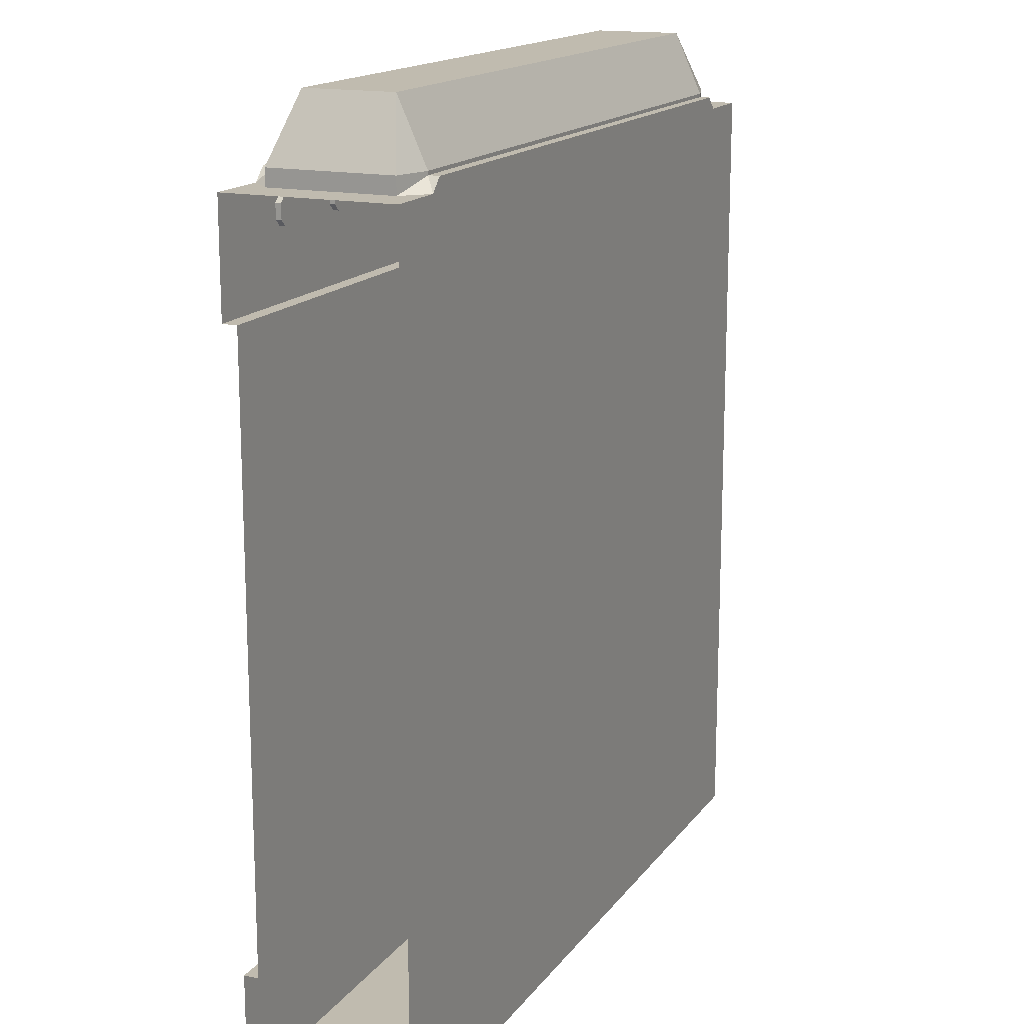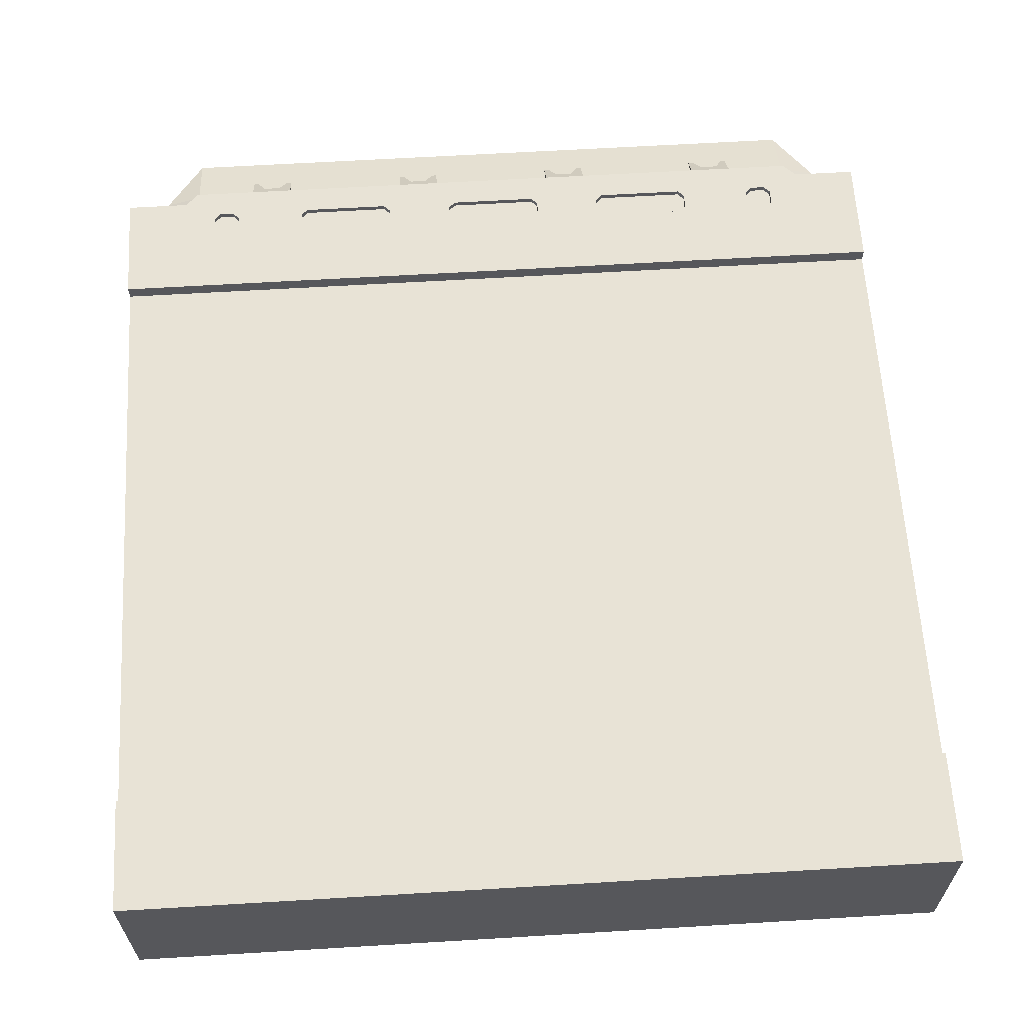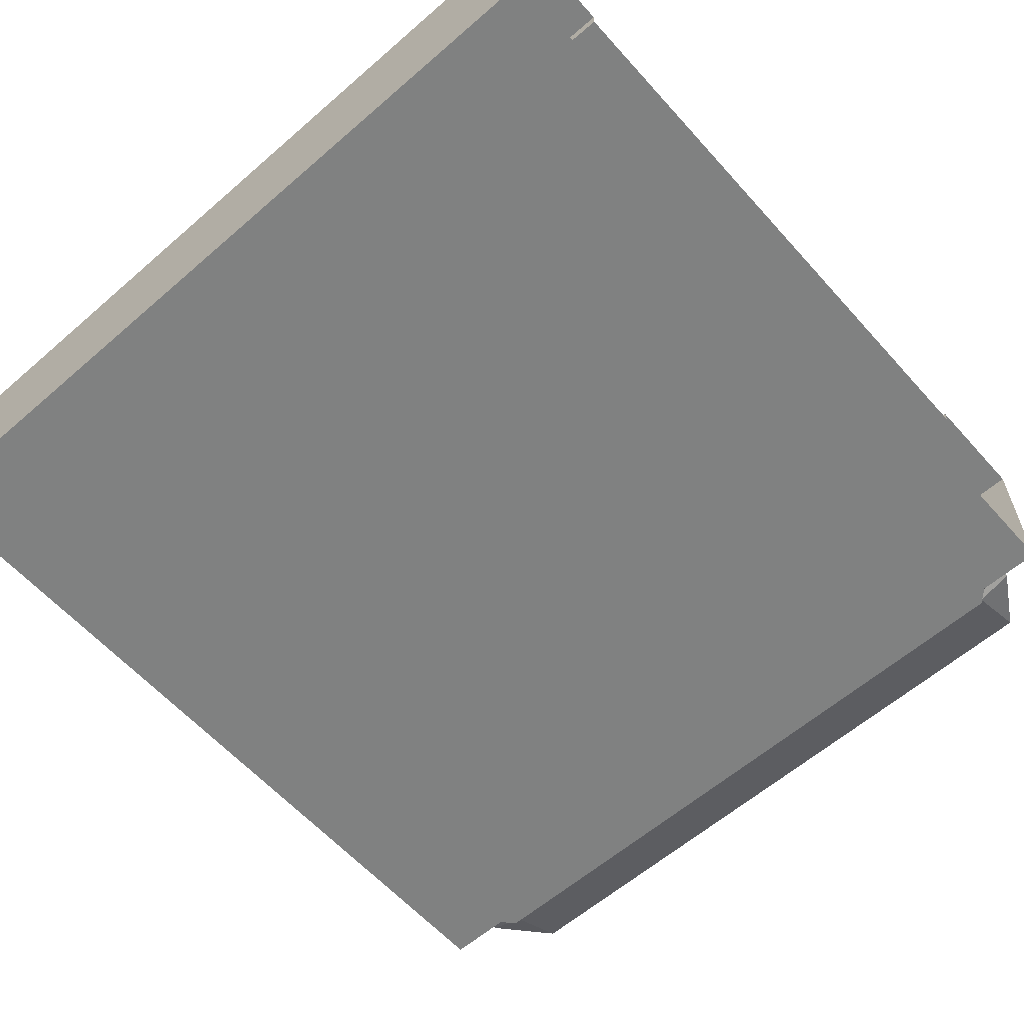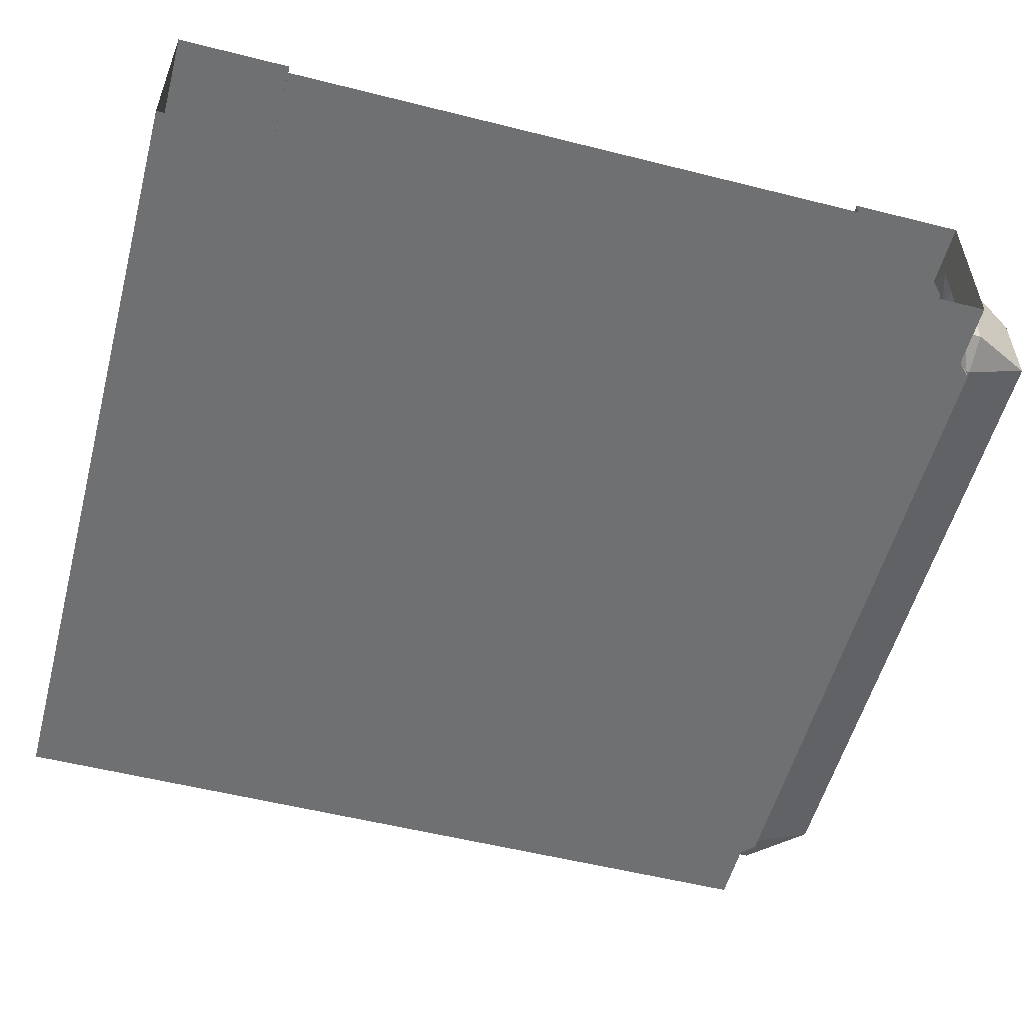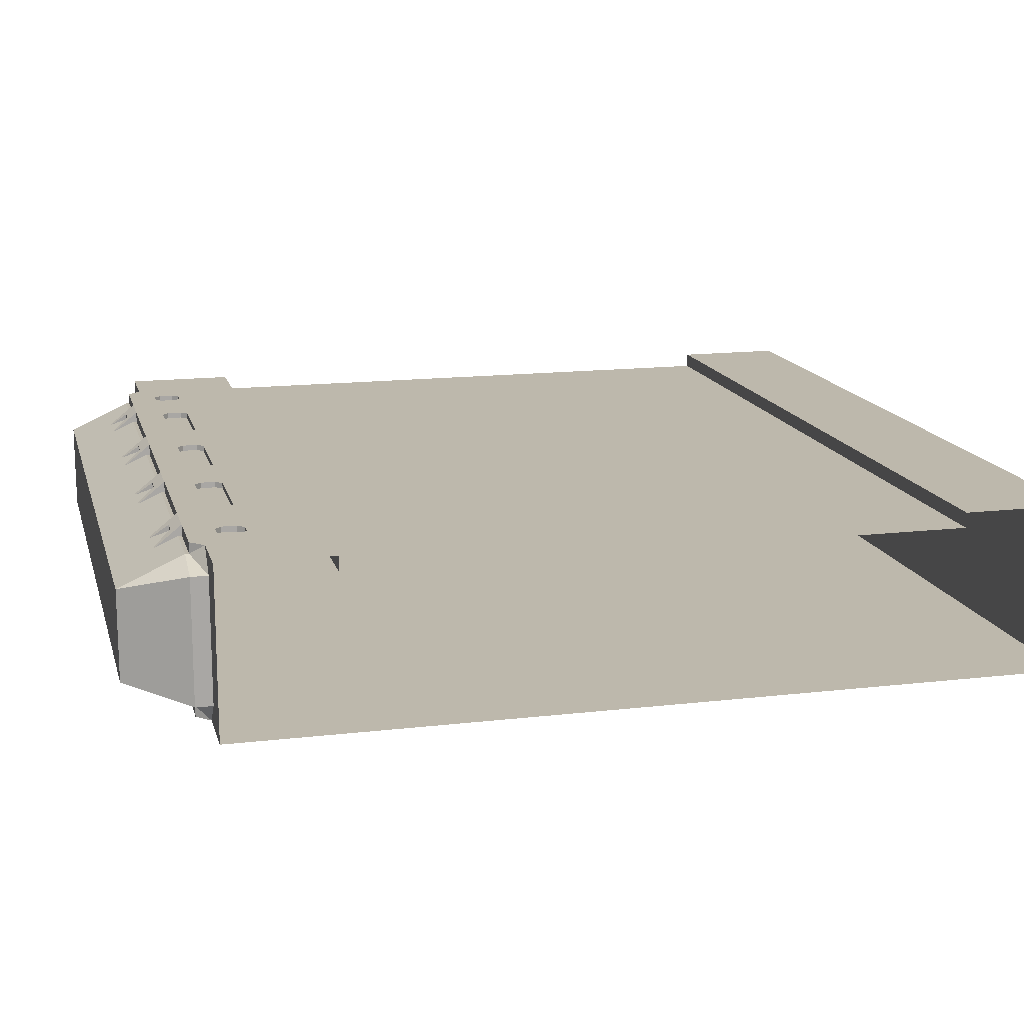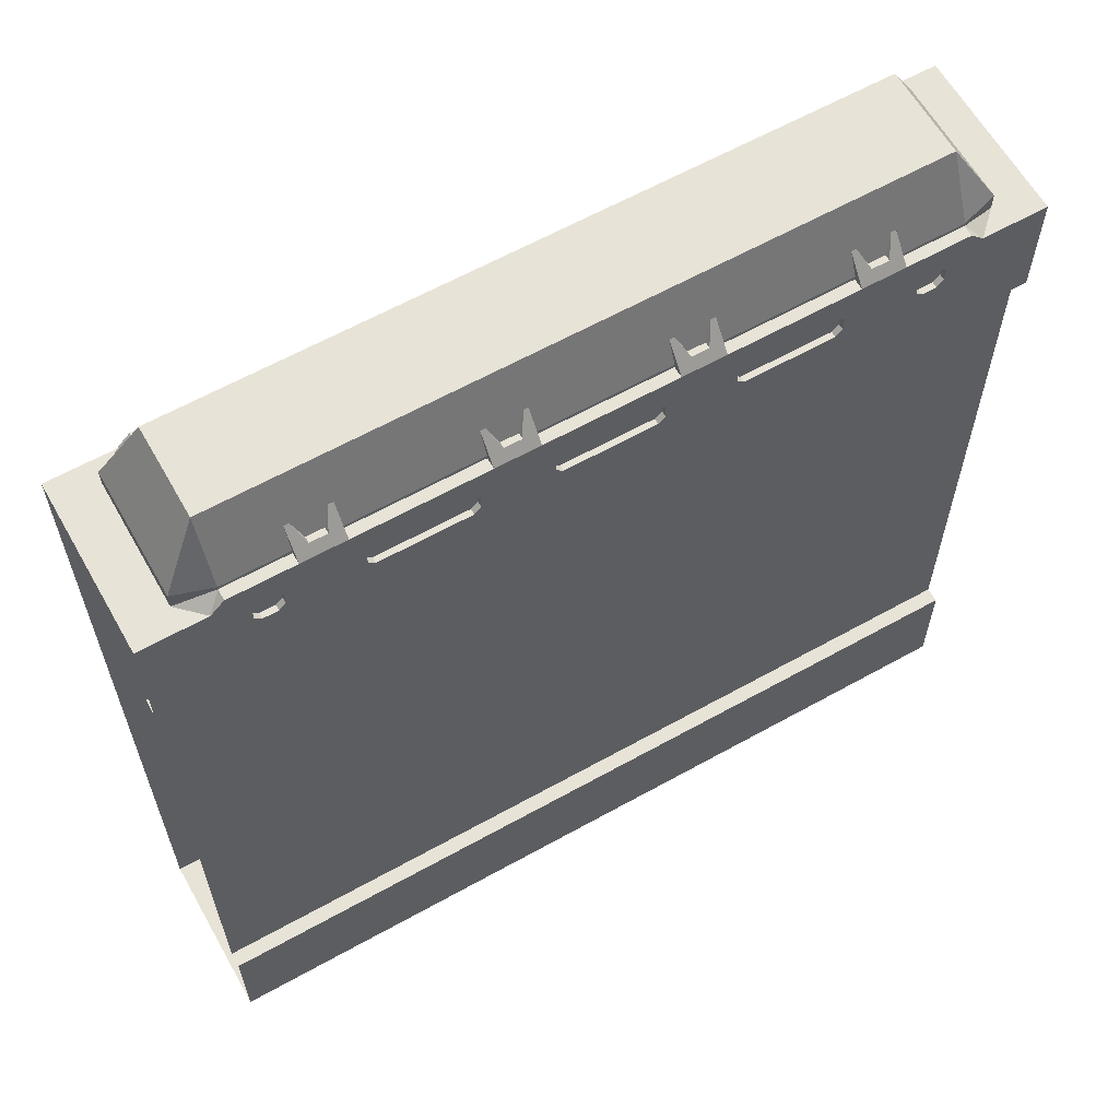
<metadata>
{"format":"obj","ext":"obj","renderer":"f3d","projection":"perspective","resolution":1024,"background":"white","views":[{"elev":15.9,"azim":-66.1,"up":"+Z"},{"elev":62.5,"azim":176.5,"up":"+Y"},{"elev":-60.3,"azim":-138.4,"up":"+Y"},{"elev":-54.9,"azim":-104.9,"up":"+Y"},{"elev":14.9,"azim":75.8,"up":"+Y"},{"elev":62.2,"azim":150.5,"up":"+Z"}]}
</metadata>
<code>
v  -4271 -2583 7223
v  -5695 -2583 7223
v  -7000 -2583 -7000
v  -4271 -2583 -7000
v  -4271 251.4 -7000
v  -7000 251.4 -7000
v  -7000 251.4 -5093
v  -4271 251.4 -5093
v  -4271 -414.3 8359
v  -5695 -414.3 8359
v  -5695 -1917 8359
v  -4271 -1917 8359
v  -5918 -2583 7000
v  -7000 -2583 7000
v  -5918 251.4 7000
v  -5695 251.4 6543
v  -7000 251.4 5123
v  -7000 251.4 7000
v  -5695 251.4 7223
v  -5695 -2400 7223
v  -5695 68.61 7223
v  -4631 68.61 7223
v  -4631 251.4 7223
v  -1424 -2583 7223
v  1424 -2583 7223
v  1424 -2400 7223
v  -1424 -2400 7223
v  -6305 -2209 7000
v  -6305 -122.8 7000
v  -5695 68.61 7284
v  -4631 68.61 7284
v  -1424 -2400 7284
v  1424 -2400 7284
v  -5695 -2400 7284
v  -6305 -2209 7284
v  -6305 -122.8 7284
v  -4631 -104 7668
v  -1424 -414.3 8359
v  -1783 -104 7668
v  -3911 -104 7668
v  -1424 -2583 -7000
v  -1424 251.4 -7000
v  -1424 251.4 -5093
v  -1424 -1917 8359
v  -1783 251.4 7223
v  -3911 251.4 7223
v  -3911 68.61 7223
v  -1783 68.61 7223
v  -4271 -2400 7223
v  -3911 68.61 7284
v  -1783 68.61 7284
v  -4271 -2400 7284
v  1424 251.4 -7000
v  1424 251.4 -5093
v  1424 -2583 -7000
v  1064 251.4 7223
v  -1064 251.4 7223
v  -1064 68.61 7223
v  1064 68.61 7223
v  -1064 68.61 7284
v  1064 68.61 7284
v  1064 -104 7668
v  -1064 -104 7668
v  1424 -414.3 8359
v  -4271 251.4 6506
v  -4909 251.4 6630
v  -5017 251.4 6739
v  -3993 -104 7668
v  -4549 -104 7668
v  -4129 24.35 7383
v  -4412 24.35 7383
v  -4412 124 7383
v  -4129 124 7383
v  -1146 -104 7668
v  -1702 -104 7668
v  -1282 24.35 7383
v  -1565 24.35 7383
v  -1565 124 7383
v  -1282 124 7383
v  -3698 251.4 6630
v  -3698 251.4 6385
v  -2107 155.7 6739
v  -1996 155.7 6630
v  -1996 155.7 6385
v  -2107 155.7 6275
v  -3588 155.7 6739
v  -3698 155.7 6630
v  -3588 155.7 6275
v  -3698 155.7 6385
v  -5371 251.4 6630
v  -5371 251.4 6385
v  -3588 251.4 6275
v  -4271 251.4 5123
v  -2107 251.4 6275
v  -1424 251.4 5123
v  -5261 251.4 6275
v  -2107 251.4 6739
v  -3588 251.4 6739
v  -1996 251.4 6385
v  -1996 251.4 6630
v  -1424 251.4 6517
v  -5261 251.4 6739
v  -4909 251.4 6385
v  -5017 251.4 6275
v  -5371 155.7 6630
v  -5261 155.7 6739
v  -5017 155.7 6739
v  -4909 155.7 6385
v  -4909 155.7 6630
v  -5017 155.7 6275
v  -5261 155.7 6275
v  -5371 155.7 6385
v  742 251.4 6739
v  -742 251.4 6739
v  -851.2 251.4 6630
v  -851.2 251.4 6385
v  -742 251.4 6275
v  -851.2 155.7 6630
v  -742 155.7 6739
v  742 155.7 6739
v  742 155.7 6275
v  851.2 155.7 6630
v  851.2 155.7 6385
v  -742 155.7 6275
v  -851.2 155.7 6385
v  1424 251.4 5123
v  742 251.4 6275
v  -4271 0.0004 5123
v  -4271 0.0004 -5093
v  -7000 0.0006 -5093
v  -7000 0.0006 5123
v  -1424 0.0001 5123
v  -1424 0.0001 -5093
v  1424 -0.0001 5123
v  1424 -0.0001 -5093
v  4271 -2583 7223
v  4271 -2583 -7000
v  7000 -2583 -7000
v  5695 -2583 7223
v  4271 251.4 -7000
v  4271 251.4 -5093
v  7000 251.4 -5093
v  7000 251.4 -7000
v  4271 -414.3 8359
v  4271 -1917 8359
v  5695 -1917 8359
v  5695 -414.3 8359
v  7000 -2583 7000
v  5918 -2583 7000
v  5918 251.4 7000
v  7000 251.4 7000
v  7000 251.4 5123
v  5695 251.4 6543
v  5695 251.4 7223
v  5695 -2400 7223
v  4631 251.4 7223
v  4631 68.61 7223
v  5695 68.61 7223
v  6305 -122.8 7000
v  6305 -2209 7000
v  4631 68.61 7284
v  5695 68.61 7284
v  6305 -2209 7284
v  5695 -2400 7284
v  6305 -122.8 7284
v  4631 -104 7668
v  1424 -1917 8359
v  3911 -104 7668
v  1783 -104 7668
v  1783 251.4 7223
v  1783 68.61 7223
v  3911 68.61 7223
v  3911 251.4 7223
v  4271 -2400 7223
v  1783 68.61 7284
v  3911 68.61 7284
v  4271 -2400 7284
v  5017 251.4 6739
v  4909 251.4 6630
v  4271 251.4 6528
v  4549 -104 7668
v  3993 -104 7668
v  4412 24.35 7383
v  4129 24.35 7383
v  4129 124 7383
v  4412 124 7383
v  1702 -104 7668
v  1146 -104 7668
v  1565 24.35 7383
v  1282 24.35 7383
v  1282 124 7383
v  1565 124 7383
v  3698 251.4 6385
v  3698 251.4 6630
v  3698 155.7 6630
v  3698 155.7 6385
v  3588 155.7 6275
v  2107 155.7 6275
v  3588 155.7 6739
v  2107 155.7 6739
v  1996 155.7 6385
v  1996 155.7 6630
v  5371 251.4 6385
v  5371 251.4 6630
v  4271 251.4 5123
v  3588 251.4 6275
v  2107 251.4 6275
v  5261 251.4 6275
v  3588 251.4 6739
v  2107 251.4 6739
v  1996 251.4 6385
v  1424 251.4 6515
v  1996 251.4 6630
v  5261 251.4 6739
v  4909 251.4 6385
v  5017 251.4 6275
v  5261 155.7 6275
v  5017 155.7 6275
v  4909 155.7 6385
v  5371 155.7 6630
v  4909 155.7 6630
v  5017 155.7 6739
v  5261 155.7 6739
v  5371 155.7 6385
v  851.2 251.4 6385
v  851.2 251.4 6630
v  4271 -0.0004 5123
v  7000 -0.0006 5123
v  7000 -0.0006 -5093
v  4271 -0.0004 -5093
g SpaceRoadLine1
f 1 2 3 4
f 5 6 7 8
f 3 6 5 4
f 9 10 11 12
f 3 13 14
f 15 16 17 18
f 3 2 13
f 19 16 15
f 2 20 13
f 19 21 22 23
f 15 21 19
f 24 25 26 27
f 18 14 28 29
f 29 15 18
f 13 28 14
f 22 21 30 31
f 32 27 26 33
f 20 34 35 28
f 28 35 36 29
f 21 29 36 30
f 37 10 9
f 34 11 35
f 35 11 10 36
f 36 10 30
f 38 39 40 9
f 29 21 15
f 20 28 13
f 24 1 4 41
f 42 5 8 43
f 41 4 5 42
f 38 9 12 44
f 45 46 47 48
f 1 24 27 49
f 48 47 50 51
f 49 27 32 52
f 52 32 44 12
f 53 42 43 54
f 41 42 53 55
f 56 57 58 59
f 1 49 20 2
f 59 58 60 61
f 20 49 52 34
f 62 63 38 64
f 34 52 12 11
f 23 65 66 67
f 9 68 69
f 46 65 23
f 30 10 37 31
f 50 40 39 51
f 69 68 70 71
f 23 22 31
f 31 37 23
f 40 50 46
f 46 23 72 73
f 9 69 37
f 68 9 40
f 37 69 72 23
f 46 73 68 40
f 69 71 72
f 72 71 70 73
f 73 70 68
f 38 74 75
f 75 74 76 77
f 45 48 51
f 57 60 58
f 51 39 45
f 63 60 57
f 57 45 78 79
f 38 75 39
f 74 38 63
f 39 75 78 45
f 57 79 74 63
f 75 77 78
f 78 77 76 79
f 79 76 74
f 65 80 81
f 82 83 84 85
f 86 82 85 87
f 88 89 87 85
f 16 90 91
f 65 81 92 93
f 93 92 94 95
f 16 91 96 17
f 46 45 97 98
f 99 100 101
f 101 95 94 99
f 65 46 98 80
f 19 23 67 102
f 103 66 65
f 65 93 104 103
f 105 106 107 108
f 107 109 108
f 108 110 111 105
f 112 105 111
f 93 17 96 104
f 16 19 102 90
f 97 82 86 98
f 80 87 89 81
f 92 88 85 94
f 99 84 83 100
f 103 108 109 66
f 67 107 106 102
f 90 105 112 91
f 96 111 110 104
f 100 83 82 97
f 98 86 87 80
f 81 89 88 92
f 94 85 84 99
f 45 101 100 97
f 57 56 113 114
f 101 115 116
f 57 101 45
f 101 116 117 95
f 101 57 114 115
f 118 119 120 121
f 122 123 121 120
f 118 121 124 125
f 126 95 117 127
f 119 114 113 120
f 115 118 125 116
f 117 124 121 127
f 114 119 118 115
f 116 125 124 117
f 104 110 108 103
f 66 109 107 67
f 102 106 105 90
f 91 112 111 96
f 46 50 47
f 128 129 130 131
f 132 133 129 128
f 134 135 133 132
f 7 130 129 8
f 8 129 133 43
f 132 95 126 134
f 95 132 128 93
f 93 128 131 17
f 136 137 138 139
f 140 141 142 143
f 138 137 140 143
f 144 145 146 147
f 138 148 149
f 150 151 152 153
f 138 149 139
f 154 150 153
f 139 149 155
f 154 156 157 158
f 150 154 158
f 151 159 160 148
f 159 151 150
f 149 148 160
f 157 161 162 158
f 155 160 163 164
f 160 159 165 163
f 158 162 165 159
f 166 144 147
f 44 32 33 167
f 164 163 146
f 163 165 147 146
f 165 162 147
f 64 144 168 169
f 159 150 158
f 155 149 160
f 25 55 137 136
f 53 54 141 140
f 55 53 140 137
f 64 167 145 144
f 170 171 172 173
f 136 174 26 25
f 171 175 176 172
f 174 177 33 26
f 177 145 167 33
f 55 25 24 41
f 167 64 38 44
f 136 139 155 174
f 155 164 177 174
f 164 146 145 177
f 156 178 179 180
f 144 181 182
f 173 156 180
f 162 161 166 147
f 176 175 169 168
f 62 61 60 63
f 181 183 184 182
f 156 161 157
f 161 156 166
f 168 173 176
f 173 185 186 156
f 144 166 181
f 182 168 144
f 166 156 186 181
f 173 168 182 185
f 181 186 183
f 186 185 184 183
f 185 182 184
f 64 187 188
f 187 189 190 188
f 170 175 171
f 56 59 61
f 175 170 169
f 62 56 61
f 56 191 192 170
f 64 169 187
f 188 62 64
f 169 170 192 187
f 56 62 188 191
f 187 192 189
f 192 191 190 189
f 191 188 190
f 180 193 194
f 195 196 197 198
f 199 195 198 200
f 201 202 200 198
f 153 203 204
f 180 205 206 193
f 205 126 207 206
f 153 152 208 203
f 173 209 210 170
f 211 212 213
f 212 211 207 126
f 180 194 209 173
f 154 214 178 156
f 215 180 179
f 180 215 216 205
f 217 218 219 220
f 219 221 222 220
f 222 223 220
f 224 217 220
f 205 216 208 152
f 153 204 214 154
f 210 209 199 200
f 194 193 196 195
f 206 207 198 197
f 211 213 202 201
f 215 179 221 219
f 178 214 223 222
f 204 203 224 220
f 208 216 218 217
f 213 210 200 202
f 209 194 195 199
f 193 206 197 196
f 207 211 201 198
f 170 210 213 212
f 212 225 226
f 56 170 212
f 212 126 127 225
f 212 226 113 56
f 226 225 123 122
f 113 226 122 120
f 225 127 121 123
f 216 215 219 218
f 179 178 222 221
f 214 204 220 223
f 203 208 217 224
f 173 172 176
f 227 228 229 230
f 134 227 230 135
f 142 141 230 229
f 141 54 135 230
f 135 54 43 133
f 126 205 227 134
f 205 152 228 227

</code>
